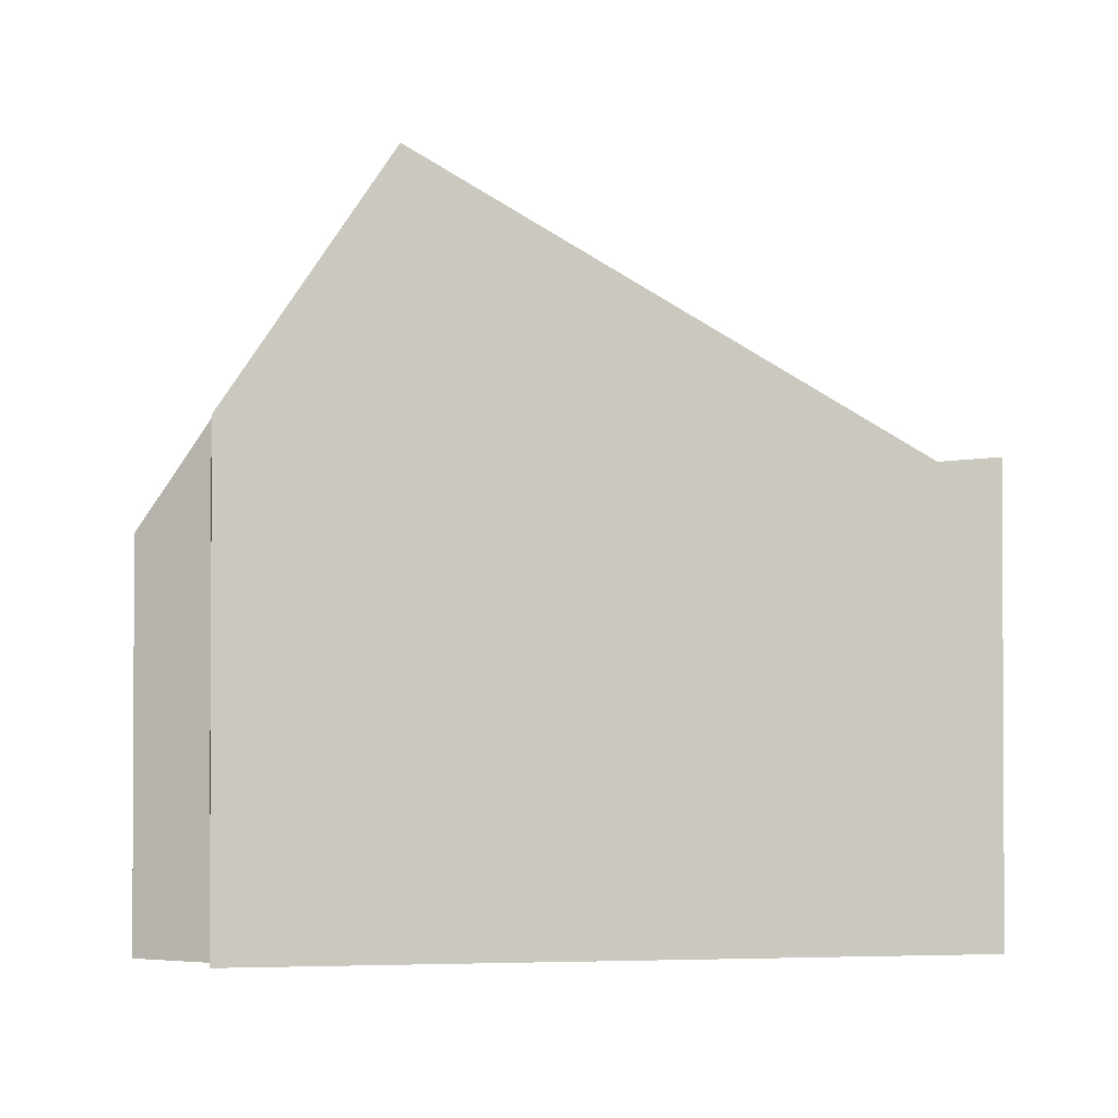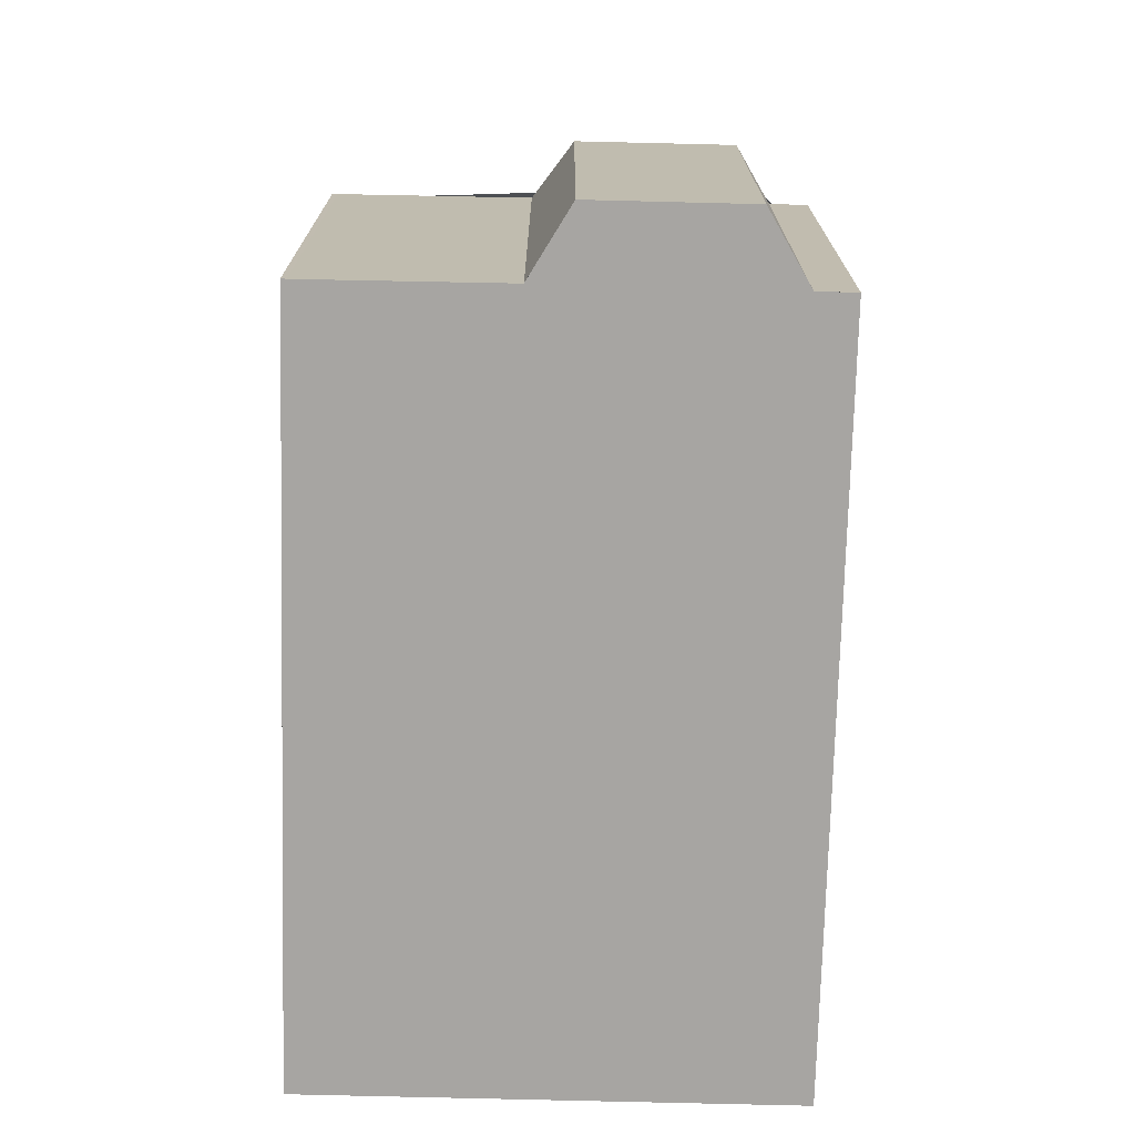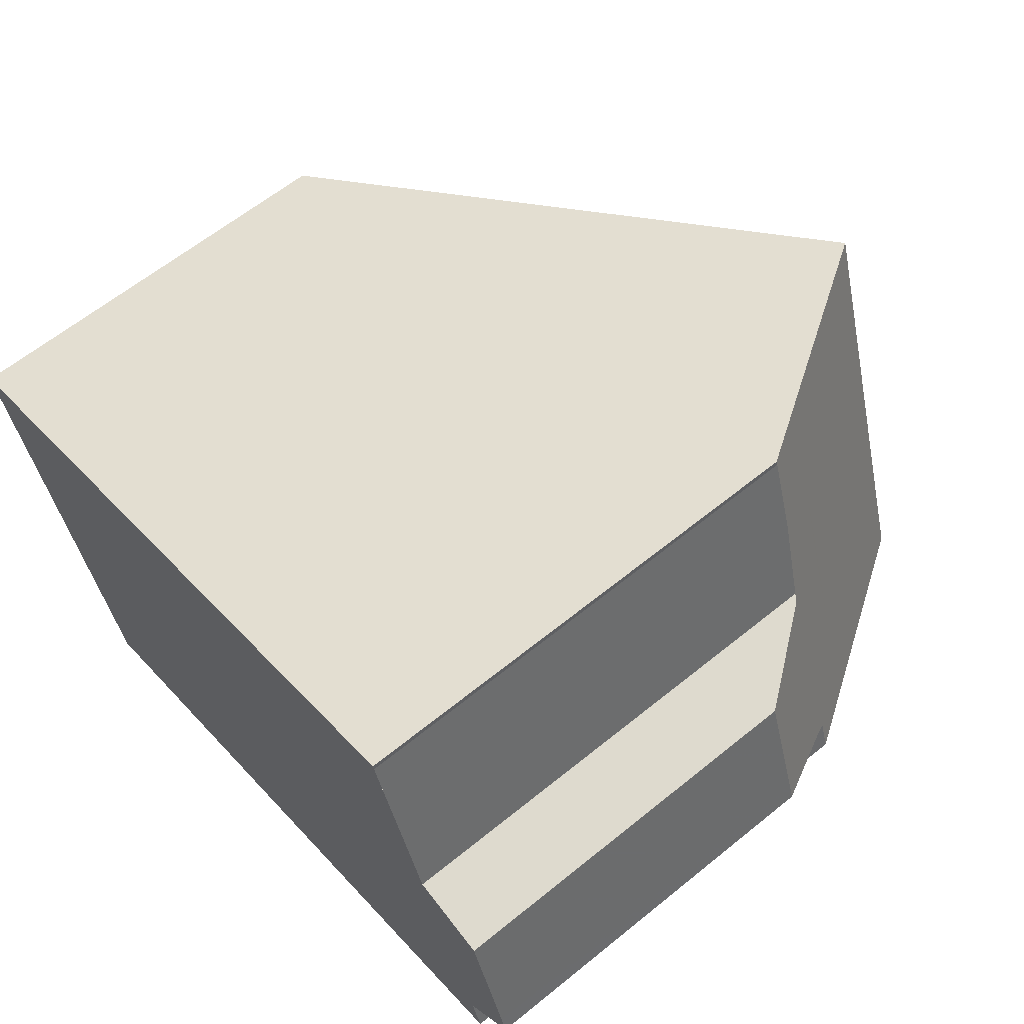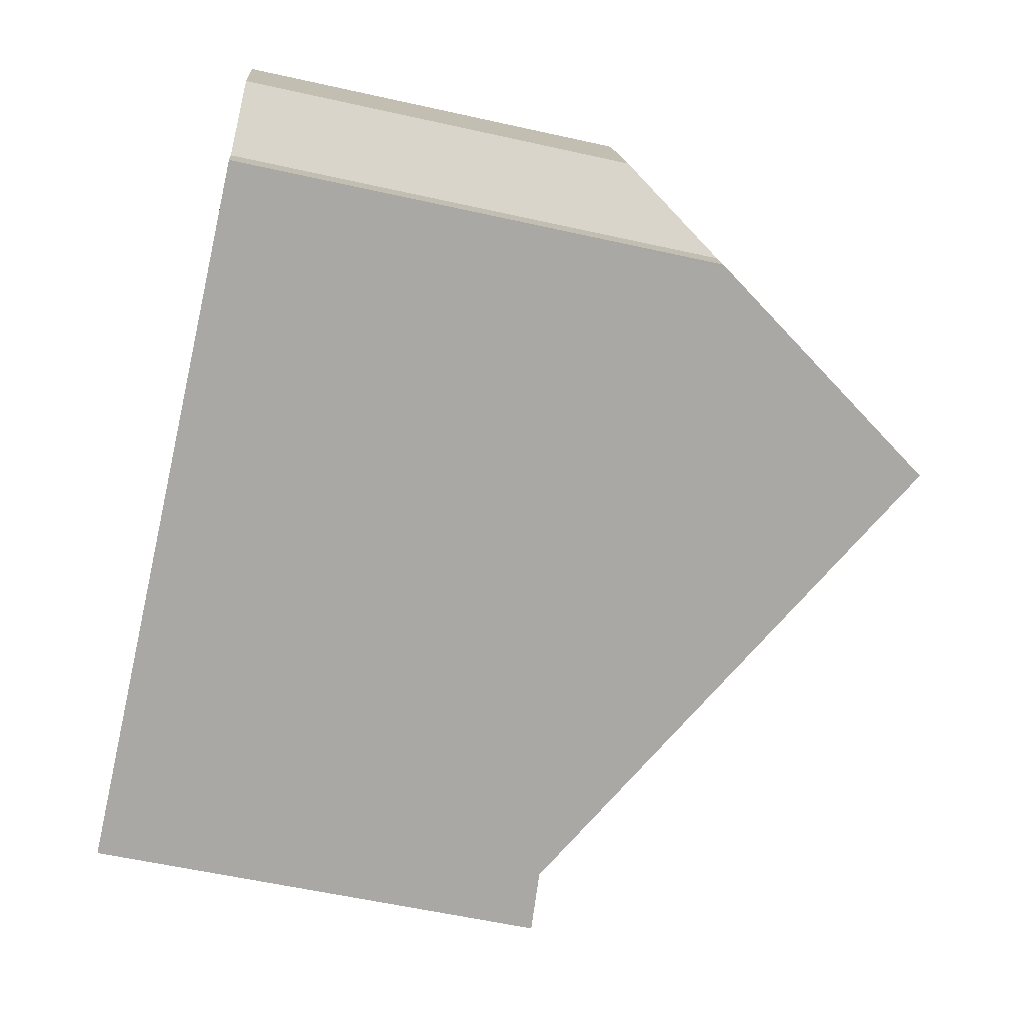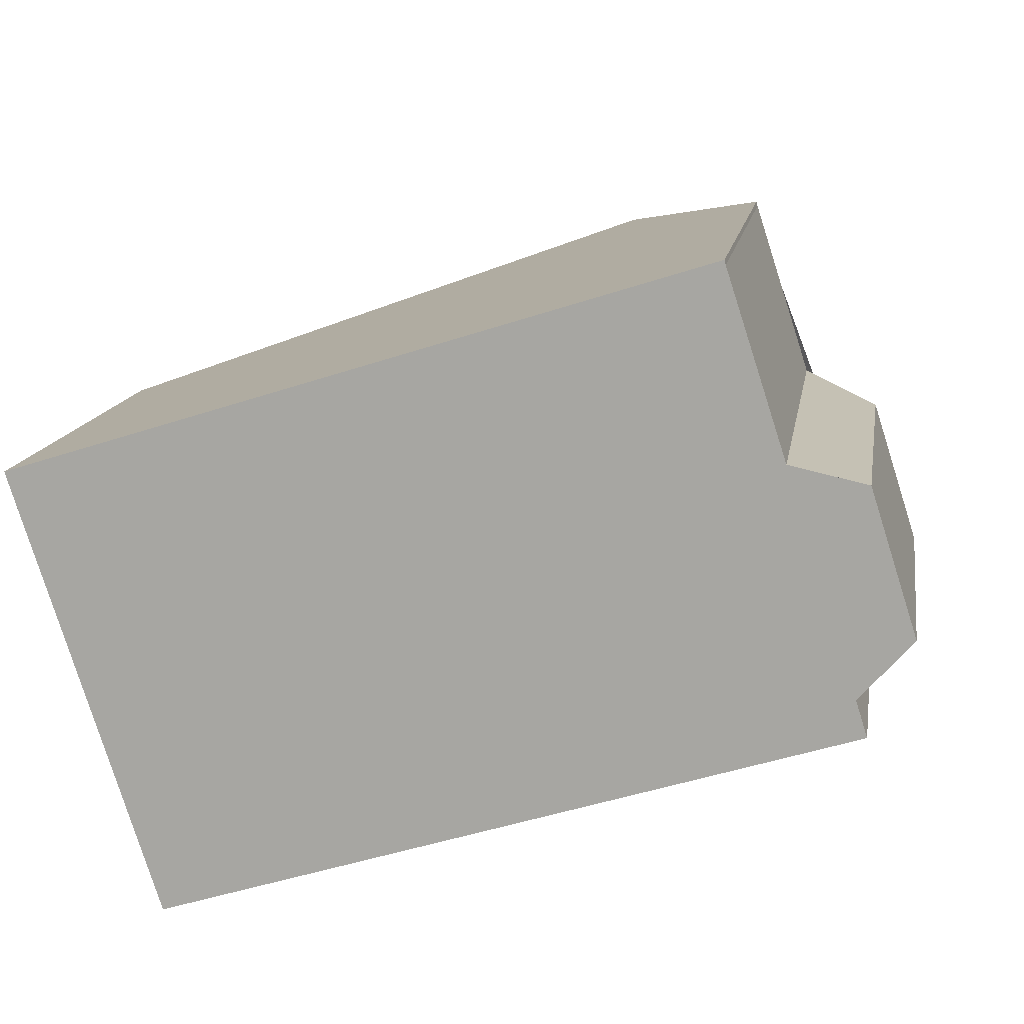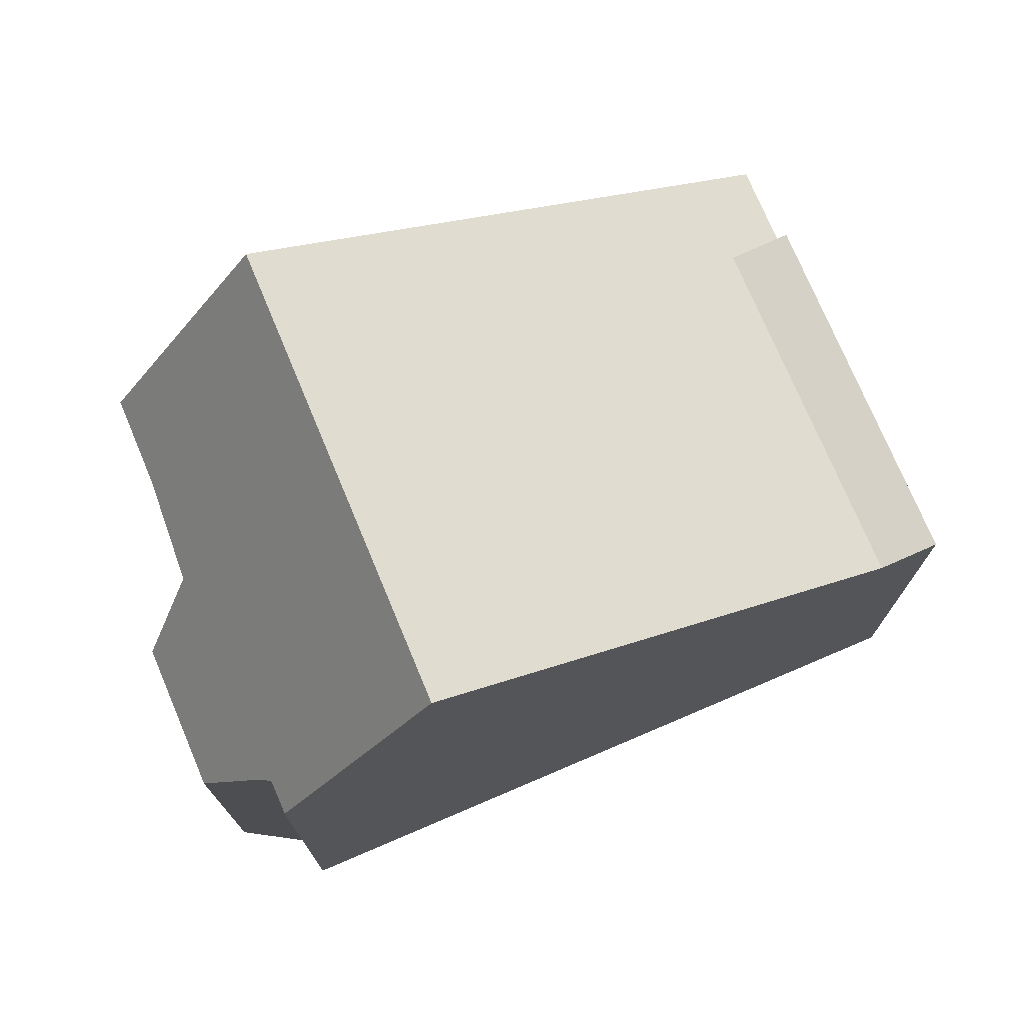
<metadata>
{"format":"obj","ext":"obj","renderer":"f3d","projection":"perspective","resolution":1024,"background":"white","views":[{"elev":-1.7,"azim":-25.7,"up":"+Z"},{"elev":-73.9,"azim":-109.2,"up":"+Z"},{"elev":62.3,"azim":-129.5,"up":"+Y"},{"elev":-57.5,"azim":-103.1,"up":"+Y"},{"elev":13.8,"azim":-170.8,"up":"+Y"},{"elev":74.8,"azim":-40.8,"up":"+Z"}]}
</metadata>
<code>
v -867.4 -994.3 5.45
v -867.4 -994.4 5.449
v -878.2 -997.2 6.317
v -878 -996.8 6.311
v -878.7 -996 4.988
v -878.1 -994.1 4.976
v -877.1 -993.9 6.28
v -876.4 -991.6 6.284
v -876.3 -991.5 6.278
v -869.3 -1000 5.919
v -876.1 -997.9 9.505
v -874.2 -992.2 9.529
v -870 -999.9 5.853
v -868.2 -994.1 5.909
v -874 -998.6 8.252
v -872 -992.9 8.22
v -872.1 -993 8.221
v -874.3 -992.3 9.528
v -868.2 -994.3 5.907
v -874.2 -992.2 9.529
v -876.1 -997.9 9.505
v -870 -999.9 5.853
v -867.8 -995.5 5.44
v -878.7 -996.1 5.09
v -878 -994.1 5.111
v -876.9 -997.7 8.277
v -875.1 -991.9 8.247
v -876.4 -991.7 6.284
v -875.1 -992.1 8.247
v -874.3 -992.3 9.528
v -867.8 -995.5 5.963
v -868.6 -995.3 5.897
v -867.5 -994.5 5.448
v -878.2 -997.3 6.361
v -876.4 -991.7 6.324
v -876.3 -991.5 6.323
v -867.9 -995.5 5.522
v -867.5 -994.3 5.528
v -867.6 -994.5 5.527
v -867.9 -995.5 5.952
v -869.4 -1000 5.905
v -877.7 -997.4 7.041
v -875.9 -991.8 7.004
v -875.9 -991.6 7.003
v -877.7 -997.4 7.035
v -877.5 -996.6 7.036
v -875.9 -991.8 7.043
v -875.8 -991.7 7.044
v -876.7 -992.7 6.282
v -876.7 -992.7 6.331
v -874.6 -993.3 9.524
v -868.6 -995.3 5.897
v -867.9 -995.5 5.952
v -867.8 -995.5 5.44
v -867.9 -995.5 5.522
v -875.4 -993.1 8.253
v -872.5 -994 8.226
v -874.6 -993.3 9.524
v -868.6 -995.3 5.897
v -867.8 -995.5 5.963
v -876.2 -992.8 7.042
v -876.2 -992.8 7.011
v -878.6 -995.8 5.093
v -877.8 -996 6.353
v -875.7 -996.7 9.51
v -869.6 -998.6 5.865
v -869 -998.8 5.917
v -876.5 -996.4 8.27
v -868.9 -998.9 5.931
v -878.6 -995.7 4.986
v -877.3 -996.2 7.037
v -877.3 -996.2 7.033
v -873.6 -997.3 8.245
v -875.7 -996.7 9.51
v -869.6 -998.6 5.865
v -878.1 -996.7 6.153
v -877.9 -996 6.148
v -877.2 -993.9 6.135
v -873 -995.5 8.235
v -875.1 -994.8 9.517
v -869 -996.8 5.883
v -877.3 -994.1 6.136
v -877.2 -994.2 6.34
v -875.1 -994.8 9.517
v -869 -996.8 5.883
v -868.4 -997 5.936
v -875.9 -994.6 8.261
v -868.3 -997 5.949
v -876.7 -994.3 7.039
v -876.7 -994.3 7.021
v -877.6 -994 5.625
v -878 -996.8 6.312
v -878 -996.8 6.358
v -876 -997.5 9.506
v -869.9 -999.4 5.858
v -869.3 -999.6 5.909
v -877.6 -997 7.035
v -877.6 -997 7.038
v -876.8 -997.2 8.275
v -869.1 -999.7 5.923
v -873.9 -998.1 8.249
v -876 -997.5 9.506
v -869.9 -999.4 5.858
v -878.2 -997.2 6.317
v -878.1 -997.2 6.361
v -876.1 -997.9 9.505
v -870 -999.8 5.854
v -869.4 -1000 5.905
v -877.7 -997.4 7.035
v -877.7 -997.4 7.041
v -876.9 -997.6 8.277
v -869.3 -1000 5.919
v -876.1 -997.9 9.505
v -874 -998.6 8.251
v -870 -999.8 5.854
v -867.4 -994.4 5.449
v -867.4 -994.3 5.45
v -867.4 -994.3 0
v -867.4 -994.4 0
v -867.5 -994.5 5.448
v -867.4 -994.4 5.449
v -867.4 -994.4 0
v -867.5 -994.5 0
v -878.2 -997.2 6.317
v -878.2 -997.2 6.317
v -878.2 -997.2 -8.882e-16
v -878.2 -997.2 0
v -878.1 -996.7 6.153
v -878 -996.8 6.311
v -878 -996.8 8.882e-16
v -878.1 -996.7 0
v -878.6 -995.7 4.986
v -878.7 -996 4.988
v -878.7 -996 0
v -878.6 -995.7 -8.882e-16
v -878 -994.1 5.111
v -878.1 -994.1 4.976
v -878.1 -994.1 0
v -878 -994.1 0
v -876.7 -992.7 6.282
v -877.1 -993.9 6.28
v -877.1 -993.9 0
v -876.7 -992.7 0
v -876.3 -991.5 6.278
v -876.4 -991.6 6.284
v -876.4 -991.6 0
v -876.3 -991.5 0
v -876.3 -991.5 6.323
v -876.3 -991.5 6.278
v -876.3 -991.5 0
v -876.3 -991.5 0
v -869.4 -1000 5.905
v -869.3 -1000 5.919
v -869.3 -1000 0
v -869.4 -1000 -8.882e-16
v -872 -992.9 8.22
v -874.2 -992.2 9.529
v -874.2 -992.2 0
v -872 -992.9 0
v -874 -998.6 8.252
v -870 -999.9 5.853
v -870 -999.9 0
v -874 -998.6 0
v -867.5 -994.3 5.528
v -868.2 -994.1 5.909
v -868.2 -994.1 0
v -867.5 -994.3 0
v -876.1 -997.9 9.505
v -874 -998.6 8.252
v -874 -998.6 0
v -876.1 -997.9 0
v -868.2 -994.1 5.909
v -872 -992.9 8.22
v -872 -992.9 0
v -868.2 -994.1 0
v -876.9 -997.7 8.277
v -876.1 -997.9 9.505
v -876.1 -997.9 0
v -876.9 -997.7 0
v -878.7 -996 4.988
v -878.7 -996.1 5.09
v -878.7 -996.1 -8.882e-16
v -878.7 -996 0
v -877.6 -994 5.625
v -878 -994.1 5.111
v -878 -994.1 0
v -877.6 -994 0
v -877.7 -997.4 7.041
v -876.9 -997.7 8.277
v -876.9 -997.7 0
v -877.7 -997.4 0
v -874.2 -992.2 9.529
v -875.1 -991.9 8.247
v -875.1 -991.9 0
v -874.2 -992.2 0
v -876.4 -991.6 6.284
v -876.4 -991.7 6.284
v -876.4 -991.7 0
v -876.4 -991.6 0
v -867.8 -995.5 5.44
v -867.5 -994.5 5.448
v -867.5 -994.5 0
v -867.8 -995.5 0
v -878.2 -997.2 6.317
v -878.2 -997.3 6.361
v -878.2 -997.3 0
v -878.2 -997.2 -8.882e-16
v -875.9 -991.6 7.003
v -876.3 -991.5 6.323
v -876.3 -991.5 0
v -875.9 -991.6 8.882e-16
v -867.4 -994.3 5.45
v -867.5 -994.3 5.528
v -867.5 -994.3 0
v -867.4 -994.3 0
v -870 -999.9 5.853
v -869.4 -1000 5.905
v -869.4 -1000 -8.882e-16
v -870 -999.9 0
v -877.7 -997.4 7.035
v -877.7 -997.4 7.041
v -877.7 -997.4 0
v -877.7 -997.4 8.882e-16
v -875.8 -991.7 7.044
v -875.9 -991.6 7.003
v -875.9 -991.6 8.882e-16
v -875.8 -991.7 -8.882e-16
v -878.2 -997.3 6.361
v -877.7 -997.4 7.035
v -877.7 -997.4 8.882e-16
v -878.2 -997.3 0
v -875.1 -991.9 8.247
v -875.8 -991.7 7.044
v -875.8 -991.7 -8.882e-16
v -875.1 -991.9 0
v -876.4 -991.7 6.284
v -876.7 -992.7 6.282
v -876.7 -992.7 0
v -876.4 -991.7 0
v -868.3 -997 5.949
v -867.8 -995.5 5.963
v -867.8 -995.5 0
v -868.3 -997 -8.882e-16
v -869.1 -999.7 5.923
v -868.9 -998.9 5.931
v -868.9 -998.9 8.882e-16
v -869.1 -999.7 8.882e-16
v -878.1 -994.1 4.976
v -878.6 -995.7 4.986
v -878.6 -995.7 -8.882e-16
v -878.1 -994.1 0
v -878.7 -996.1 5.09
v -878.1 -996.7 6.153
v -878.1 -996.7 0
v -878.7 -996.1 -8.882e-16
v -877.1 -993.9 6.28
v -877.2 -993.9 6.135
v -877.2 -993.9 0
v -877.1 -993.9 0
v -868.9 -998.9 5.931
v -868.3 -997 5.949
v -868.3 -997 -8.882e-16
v -868.9 -998.9 8.882e-16
v -877.2 -993.9 6.135
v -877.6 -994 5.625
v -877.6 -994 0
v -877.2 -993.9 0
v -878 -996.8 6.311
v -878 -996.8 6.312
v -878 -996.8 0
v -878 -996.8 8.882e-16
v -869.3 -1000 5.919
v -869.1 -999.7 5.923
v -869.1 -999.7 8.882e-16
v -869.3 -1000 8.882e-16
v -878 -996.8 6.312
v -878.2 -997.2 6.317
v -878.2 -997.2 0
v -878 -996.8 0
v -869.3 -1000 5.919
v -869.3 -1000 5.919
v -869.3 -1000 8.882e-16
v -869.3 -1000 0
v -867.4 -994.3 0
v -867.4 -994.4 0
v -869.3 -1000 0
v -878.2 -997.2 0
v -878 -996.8 0
v -878.7 -996 0
v -878.1 -994.1 0
v -877.1 -993.9 0
v -876.4 -991.6 0
v -876.3 -991.5 0
f 39 19 14 38
f 106 21 26 111
f 40 32 37
f 17 16 14 19
f 18 12 16 17
f 58 18 17 57
f 57 17 19 59
f 112 10 41 108
f 63 24 5 70
f 111 26 42 110
f 48 27 29 47
f 29 27 20 30
f 59 19 39 55
f 105 34 3 104
f 35 28 8 9 36
f 38 1 2 33 39
f 37 23 31 40
f 108 41 22 107
f 55 39 33 54
f 110 42 45 109
f 43 35 36 44
f 109 45 34 105
f 71 46 72
f 47 43 44 48
f 49 28 35 50
f 56 29 30 51
f 80 58 57 79
f 79 57 59 81
f 61 47 29 56
f 50 35 43 62
f 62 43 47 61
f 83 64 77 82
f 86 67 66 85
f 84 65 68 87
f 88 69 67 86
f 70 6 25 63
f 87 68 71 89
f 90 72 64 83
f 89 71 72 90
f 102 74 73 101
f 101 73 75 103
f 76 24 63 77
f 82 77 63 25 91
f 79 73 74 80
f 81 75 73 79
f 82 78 7 49 50 83
f 85 52 53 86
f 87 56 51 84
f 86 53 60 88
f 89 61 56 87
f 83 50 62 90
f 90 62 61 89
f 91 78 82
f 92 4 76 77 64 93
f 95 66 67 96
f 97 46 98
f 99 68 65 94
f 96 67 69 100
f 98 46 71 68 99
f 93 64 72 46 97
f 113 102 101 114
f 114 101 103 115
f 104 92 93 105
f 107 95 96 108
f 109 97 98 110
f 111 99 94 106
f 108 96 100 112
f 110 98 99 111
f 105 93 97 109
f 114 15 11 113
f 115 13 15 114
f 117 118 119 116
f 121 122 123 120
f 125 126 127 124
f 129 130 131 128
f 133 134 135 132
f 137 138 139 136
f 141 142 143 140
f 145 146 147 144
f 149 150 151 148
f 153 154 155 152
f 157 158 159 156
f 161 162 163 160
f 165 166 167 164
f 169 170 171 168
f 173 174 175 172
f 177 178 179 176
f 181 182 183 180
f 185 186 187 184
f 189 190 191 188
f 193 194 195 192
f 197 198 199 196
f 201 202 203 200
f 205 206 207 204
f 209 210 211 208
f 213 214 215 212
f 217 218 219 216
f 221 222 223 220
f 225 226 227 224
f 229 230 231 228
f 233 234 235 232
f 237 238 239 236
f 241 242 243 240
f 245 246 247 244
f 249 250 251 248
f 253 254 255 252
f 257 258 259 256
f 261 262 263 260
f 265 266 267 264
f 269 270 271 268
f 273 274 275 272
f 277 278 279 276
f 281 282 283 280
f 285 286 287 288 289 290 291 292 293 284

</code>
